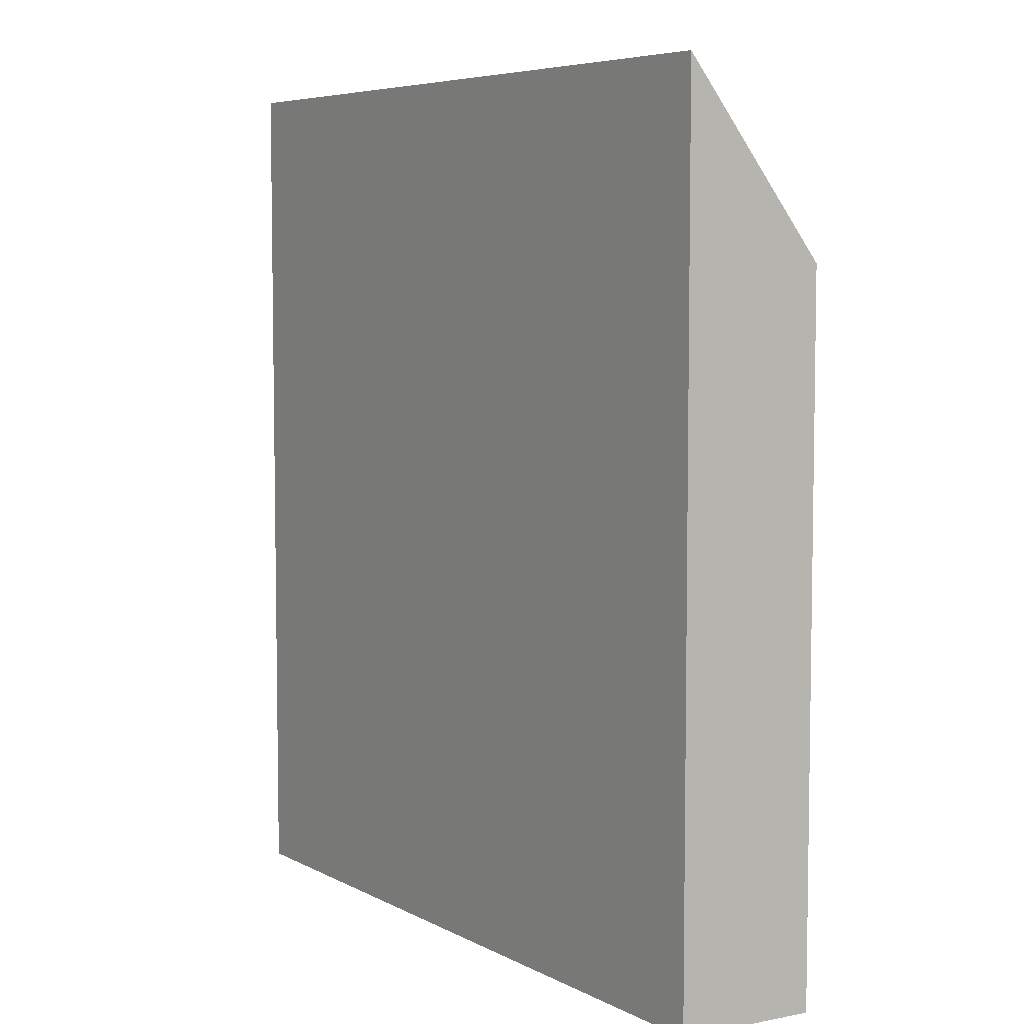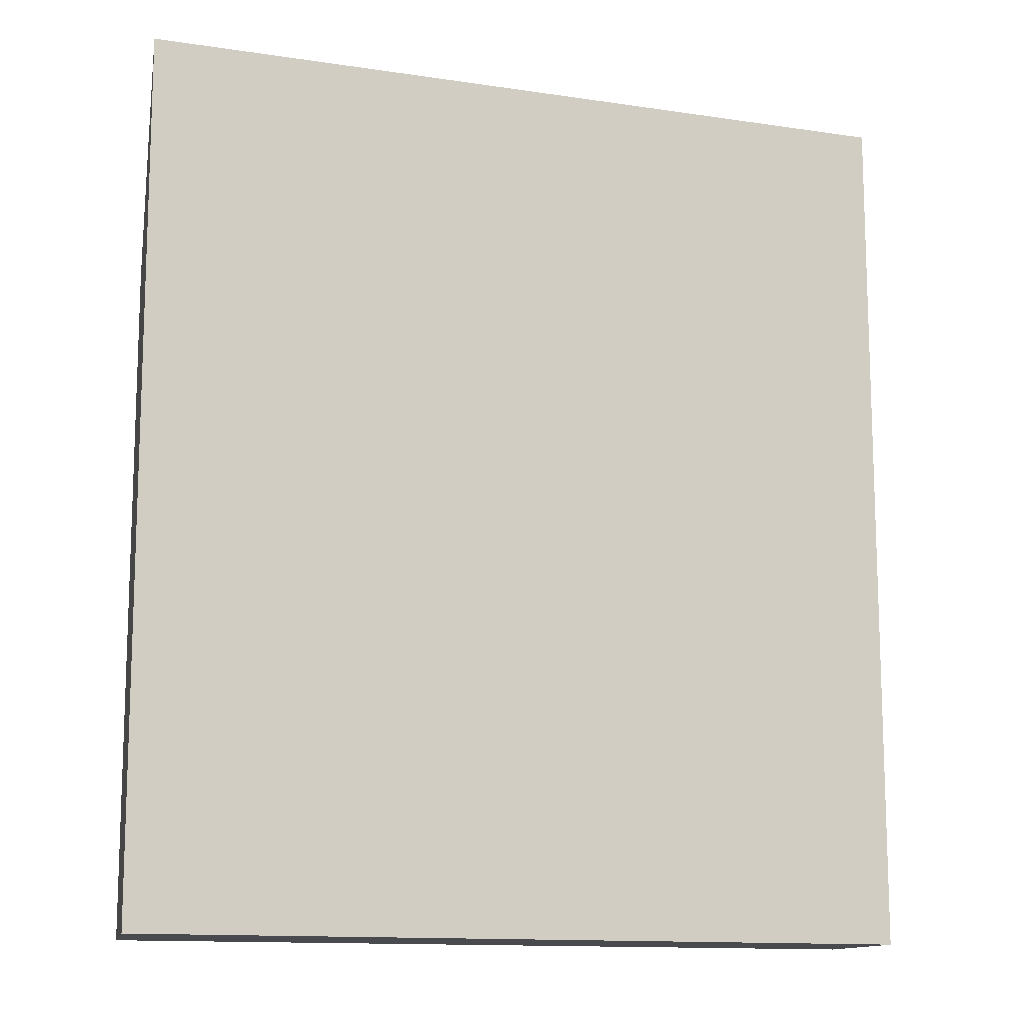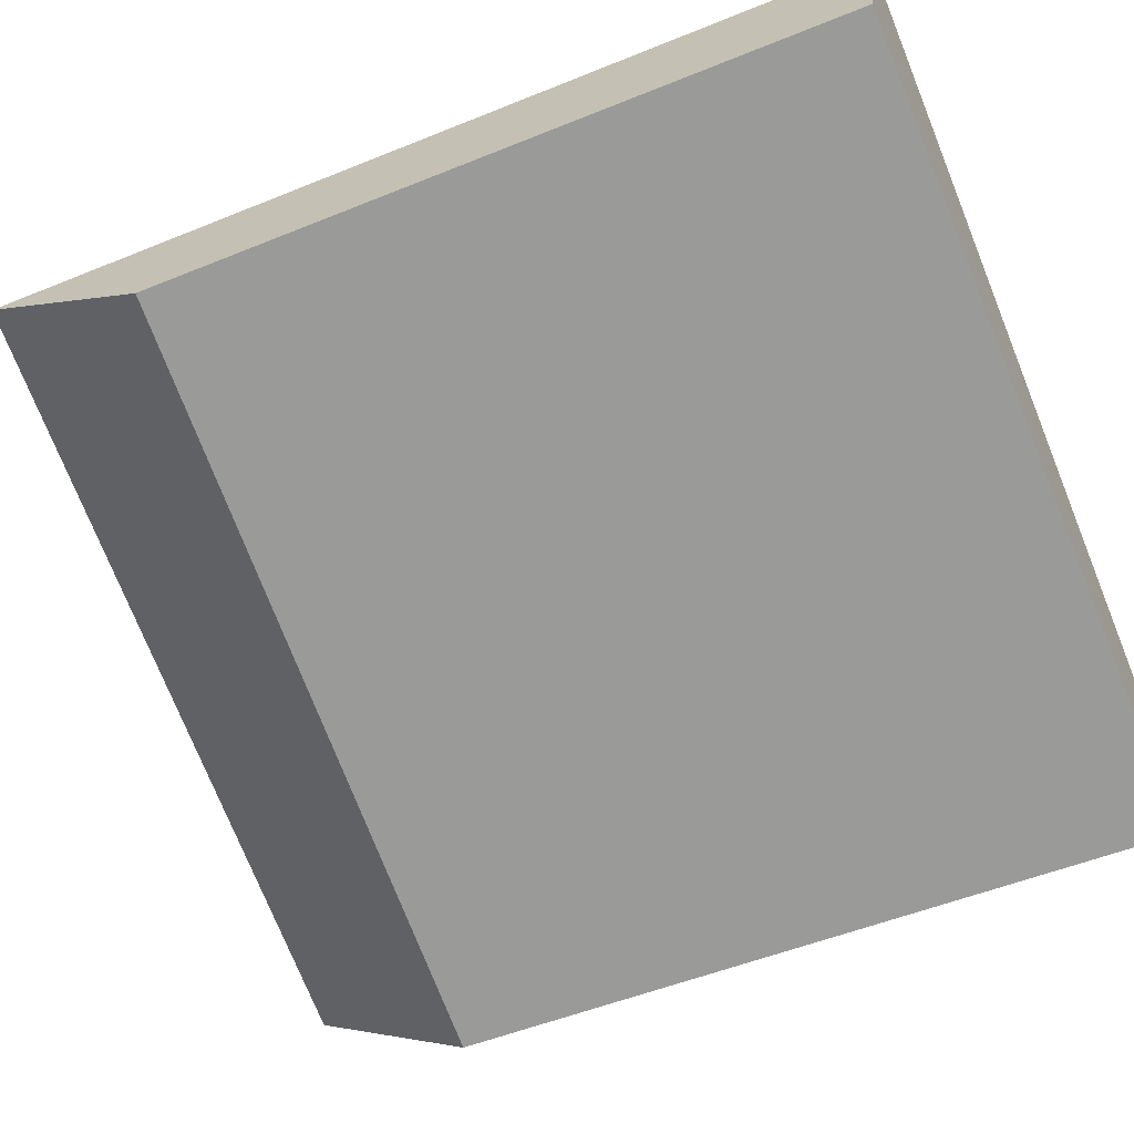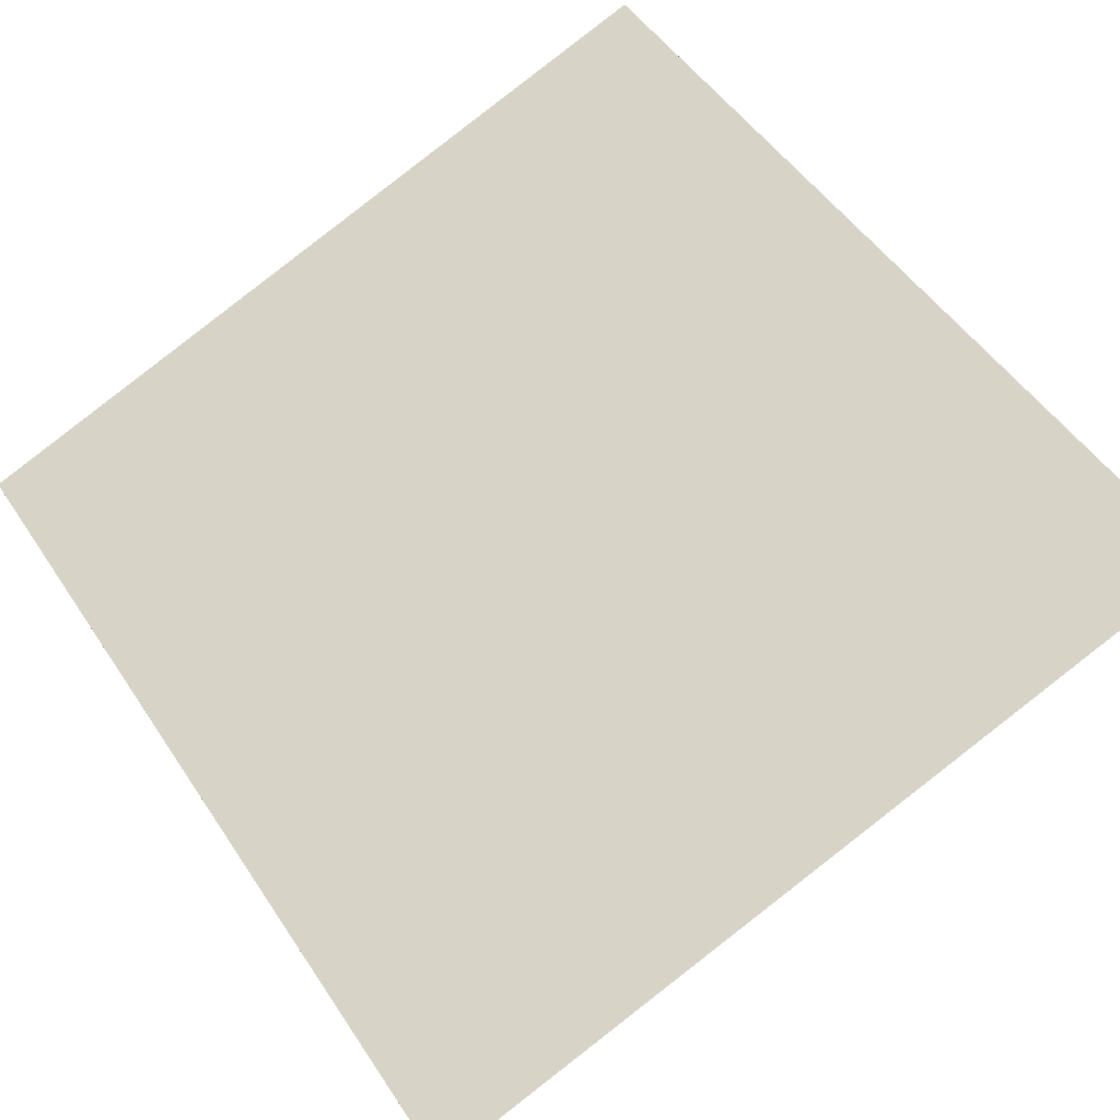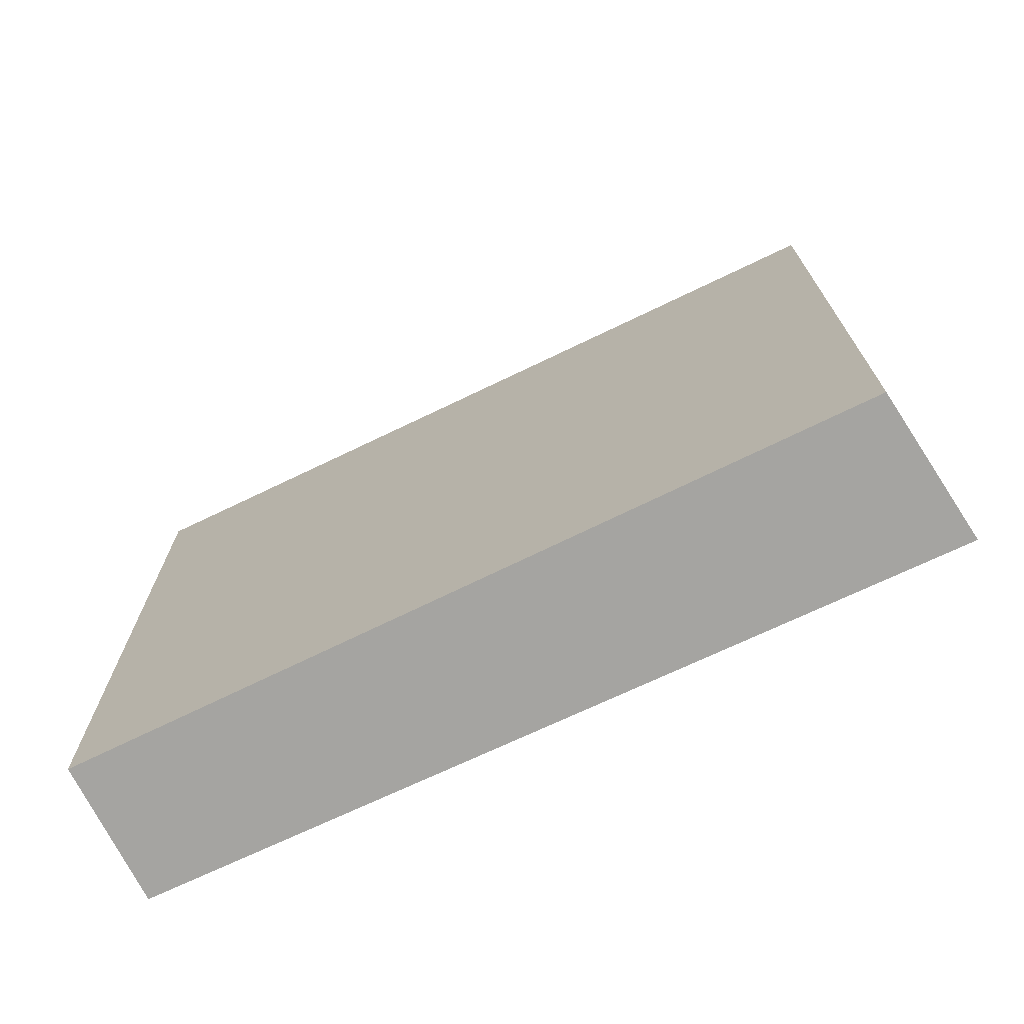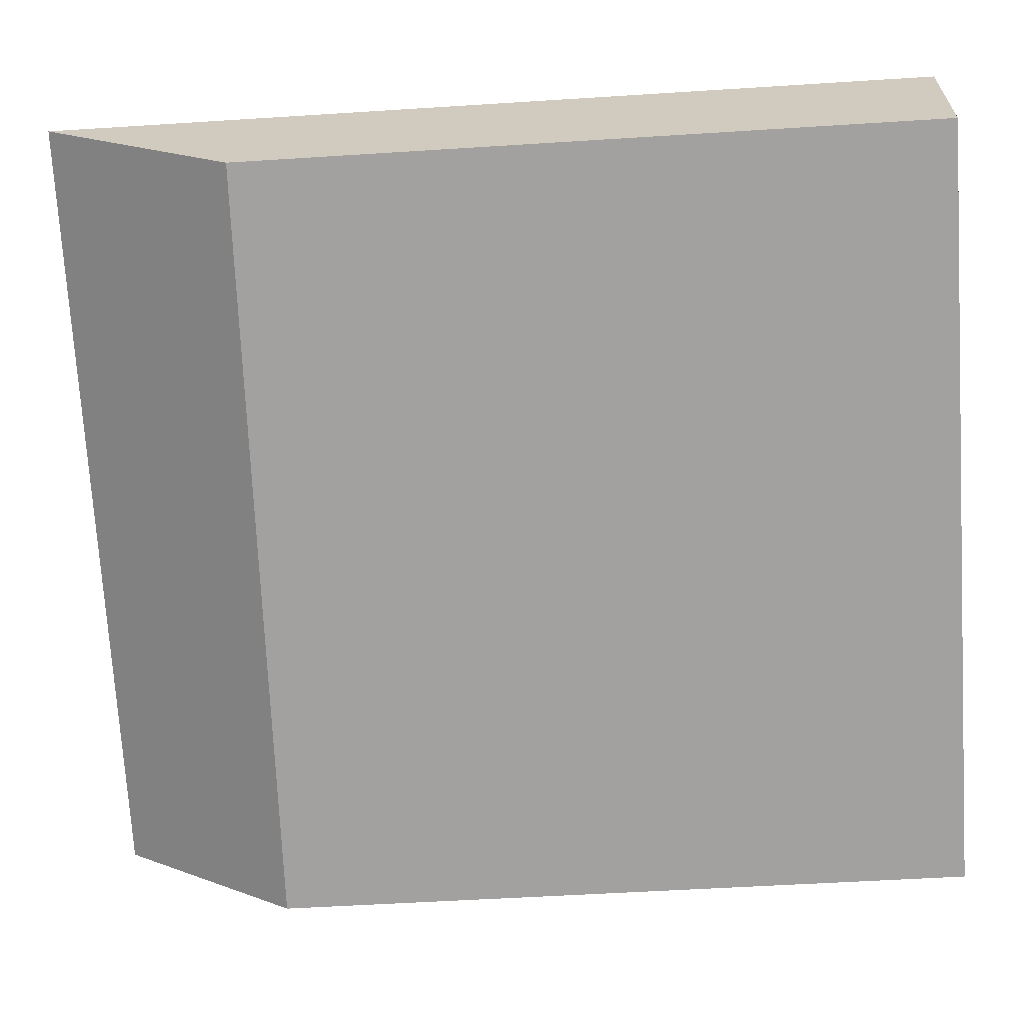
<metadata>
{"format":"obj","ext":"obj","renderer":"f3d","projection":"perspective","resolution":1024,"background":"white","views":[{"elev":6.1,"azim":78.9,"up":"+Y"},{"elev":-12.8,"azim":2.8,"up":"+Y"},{"elev":-51.3,"azim":-66.1,"up":"+Z"},{"elev":48.4,"azim":148.4,"up":"+Z"},{"elev":-73.2,"azim":-132.9,"up":"+Y"},{"elev":-51.3,"azim":-86.0,"up":"+Z"}]}
</metadata>
<code>
v  1.634 14.02 -0.635
v  15.77 18.05 -3.045
v  14.8 14.29 -5.75
v  0 13.99 8.565e-16
v  0.006 14.02 0.025
v  0.764 18.05 3.043
v  0.764 -1.863e-16 3.043
v  0 0 0
v  0.006 -1.531e-18 0.025
v  15.77 1.865e-16 -3.045
v  14.8 3.521e-16 -5.75
v  1.634 3.888e-17 -0.635
g defaultobject
f 1 2 3
f 2 1 4
f 2 4 5
f 2 5 6
f 5 7 6
f 7 5 4
f 7 4 8
f 7 8 9
f 7 2 6
f 2 7 10
f 10 3 2
f 3 10 11
f 11 1 3
f 1 11 4
f 4 11 12
f 4 12 8
f 9 10 7
f 10 9 8
f 10 8 12
f 10 12 11

</code>
